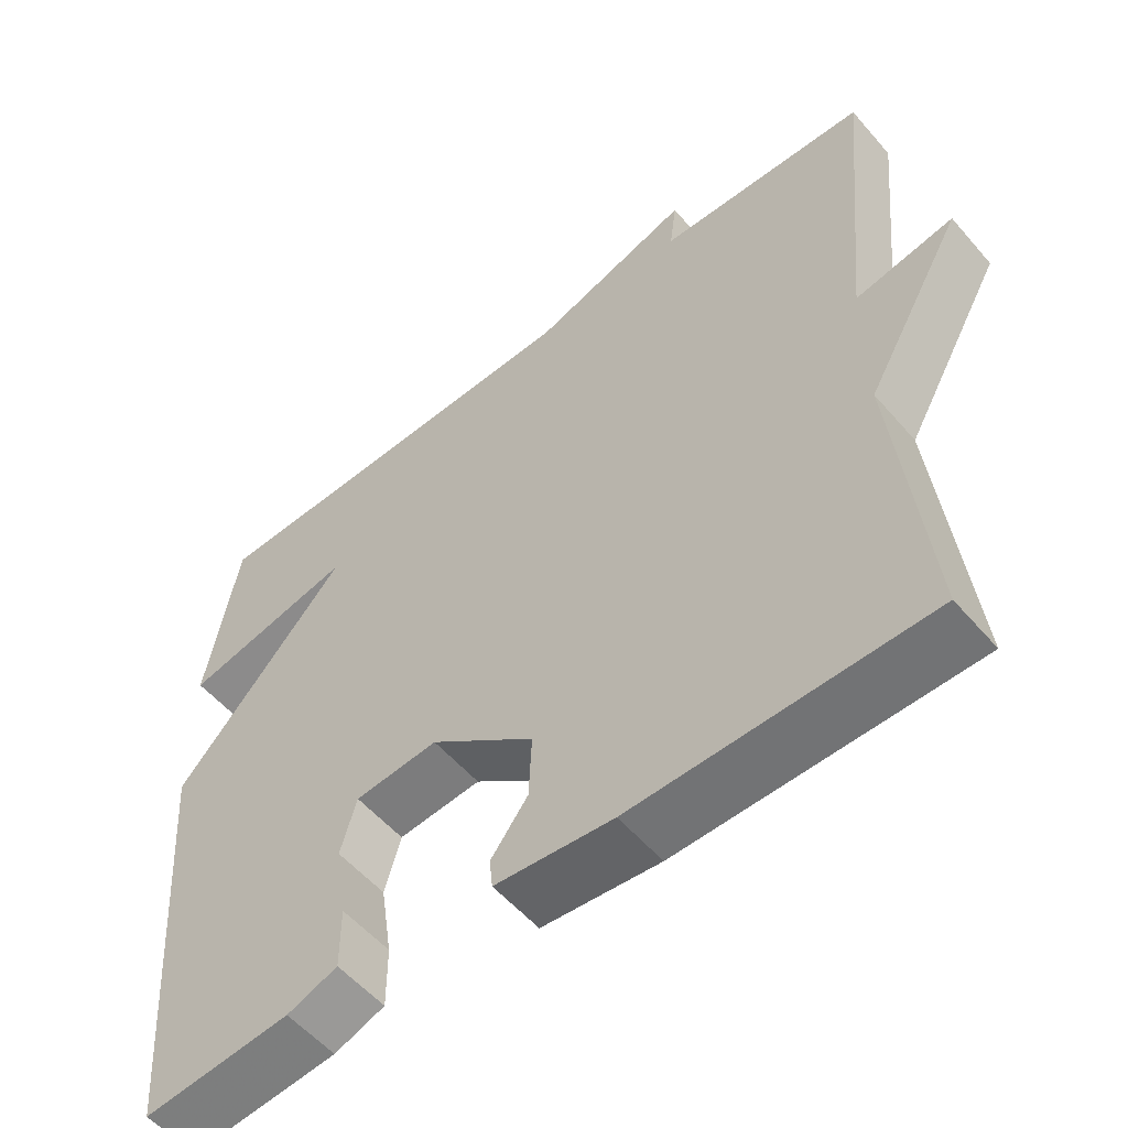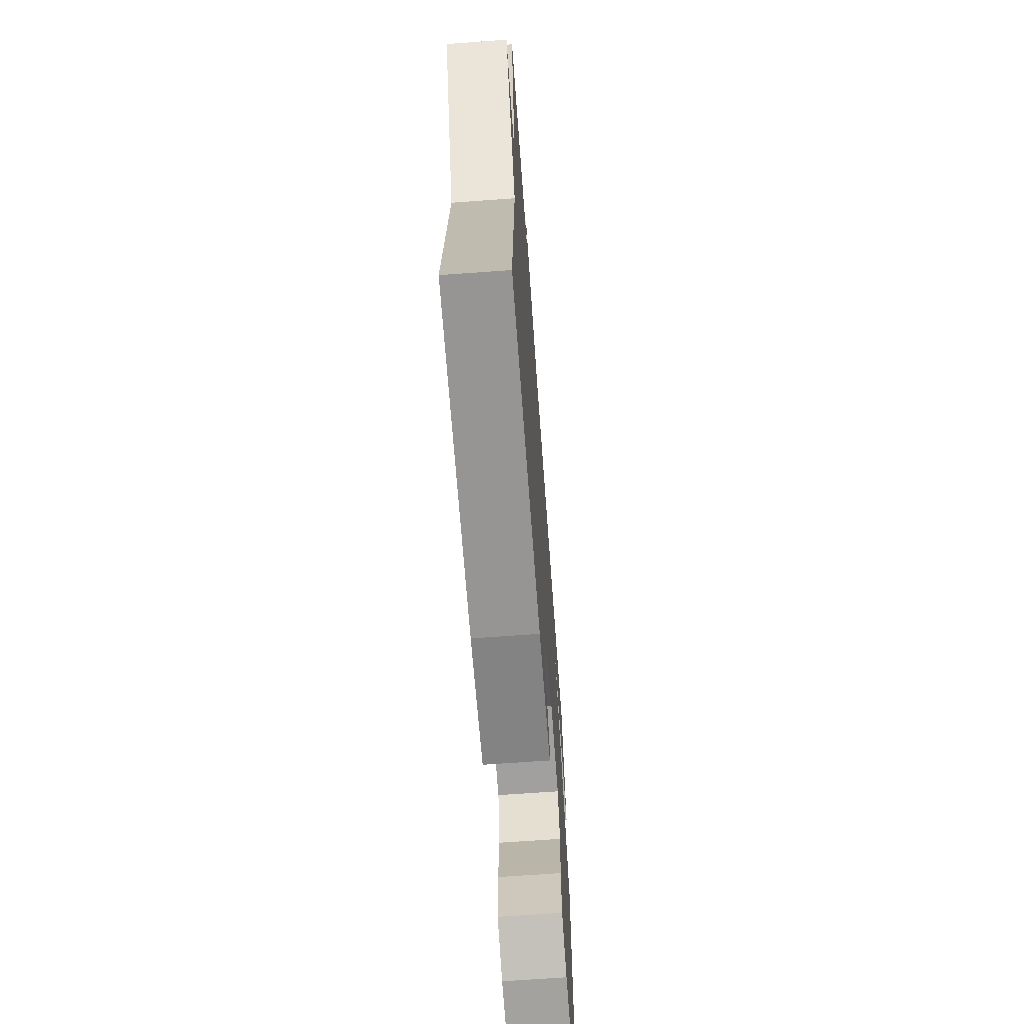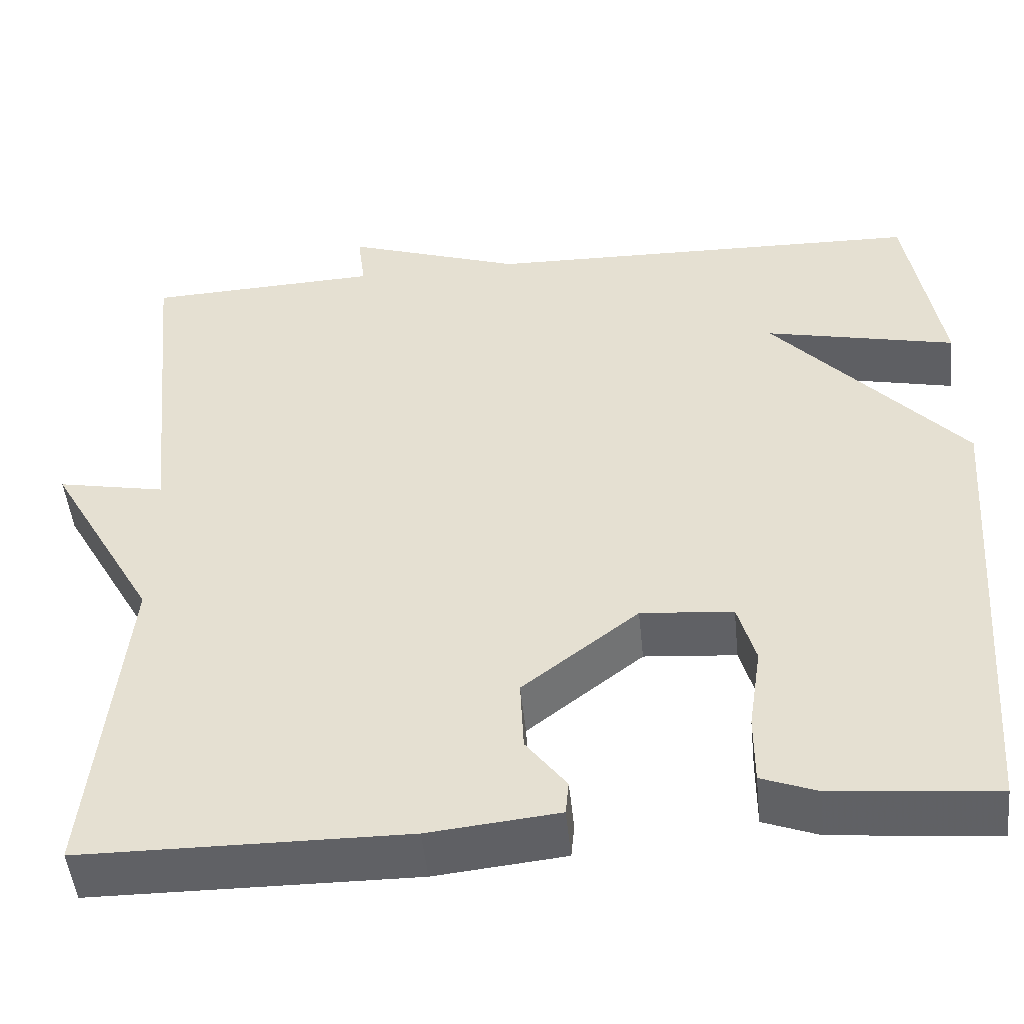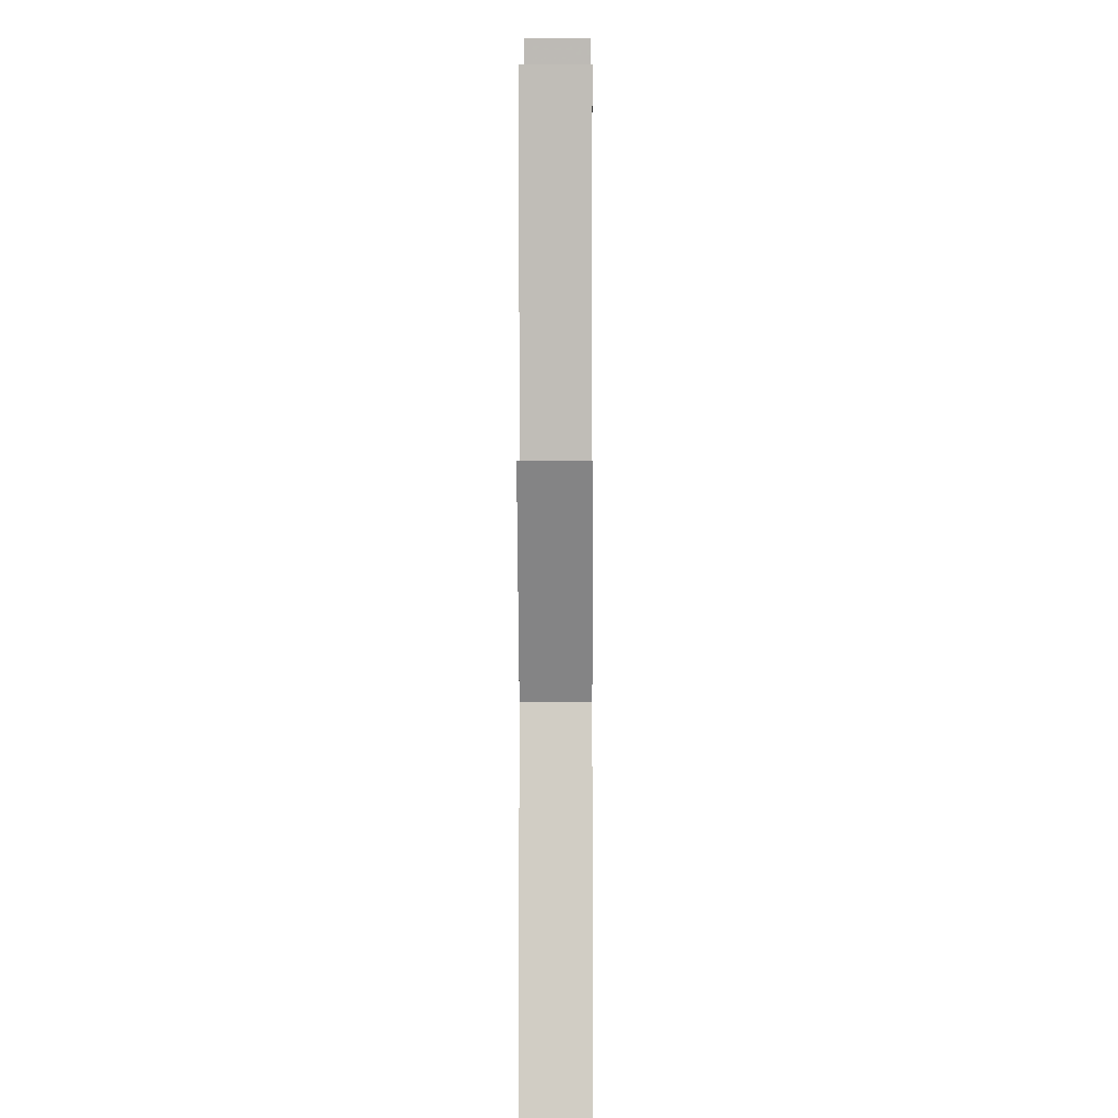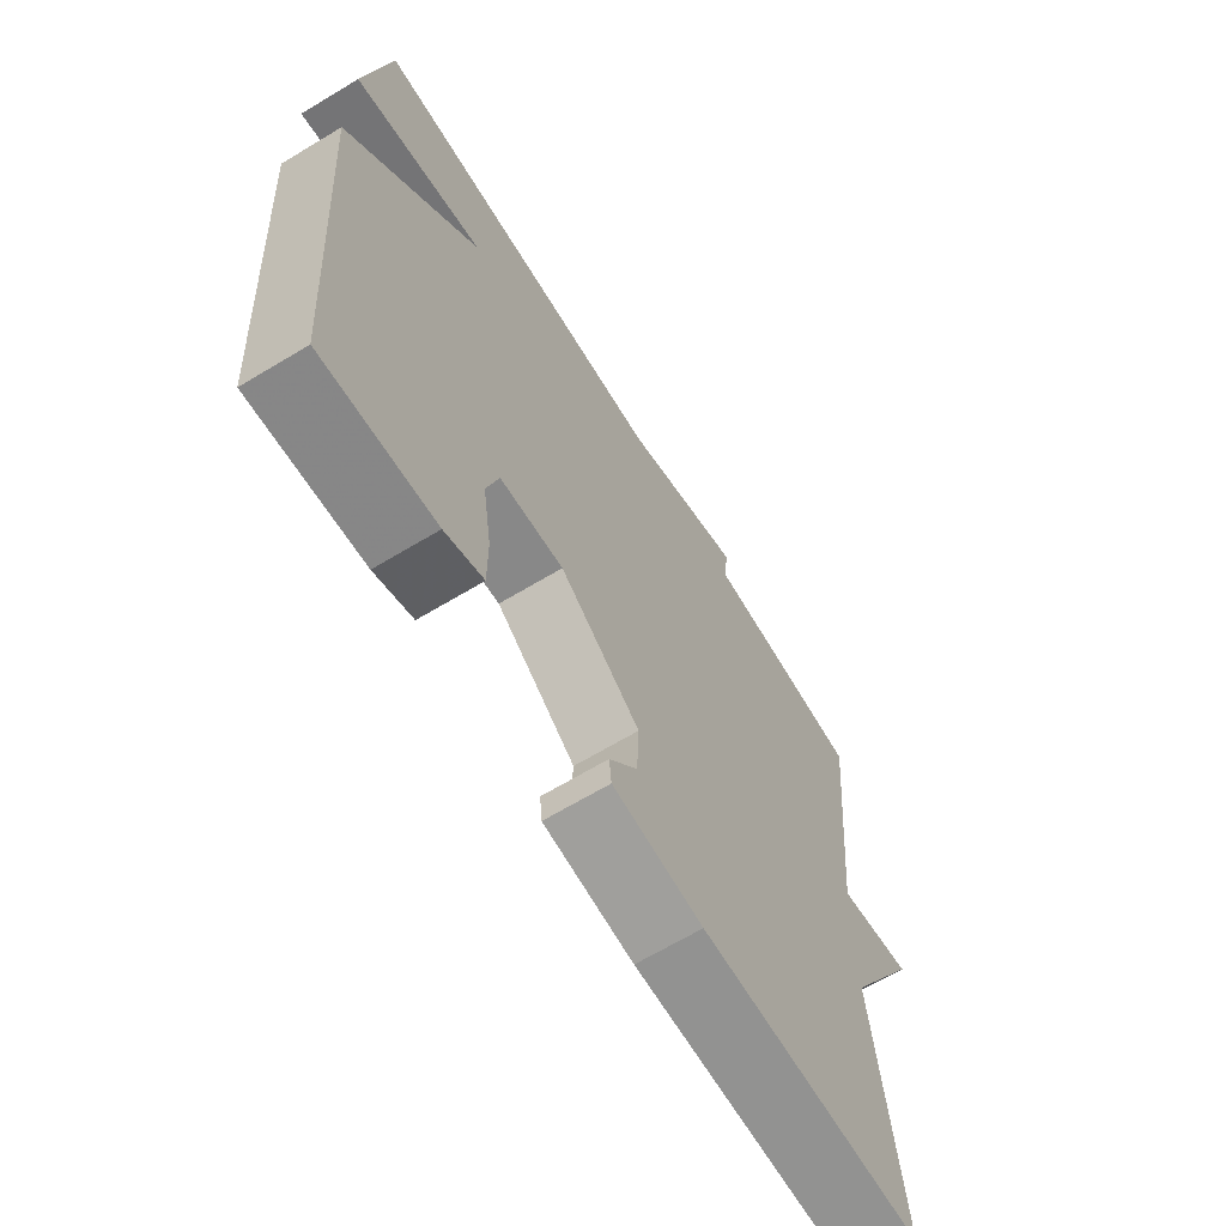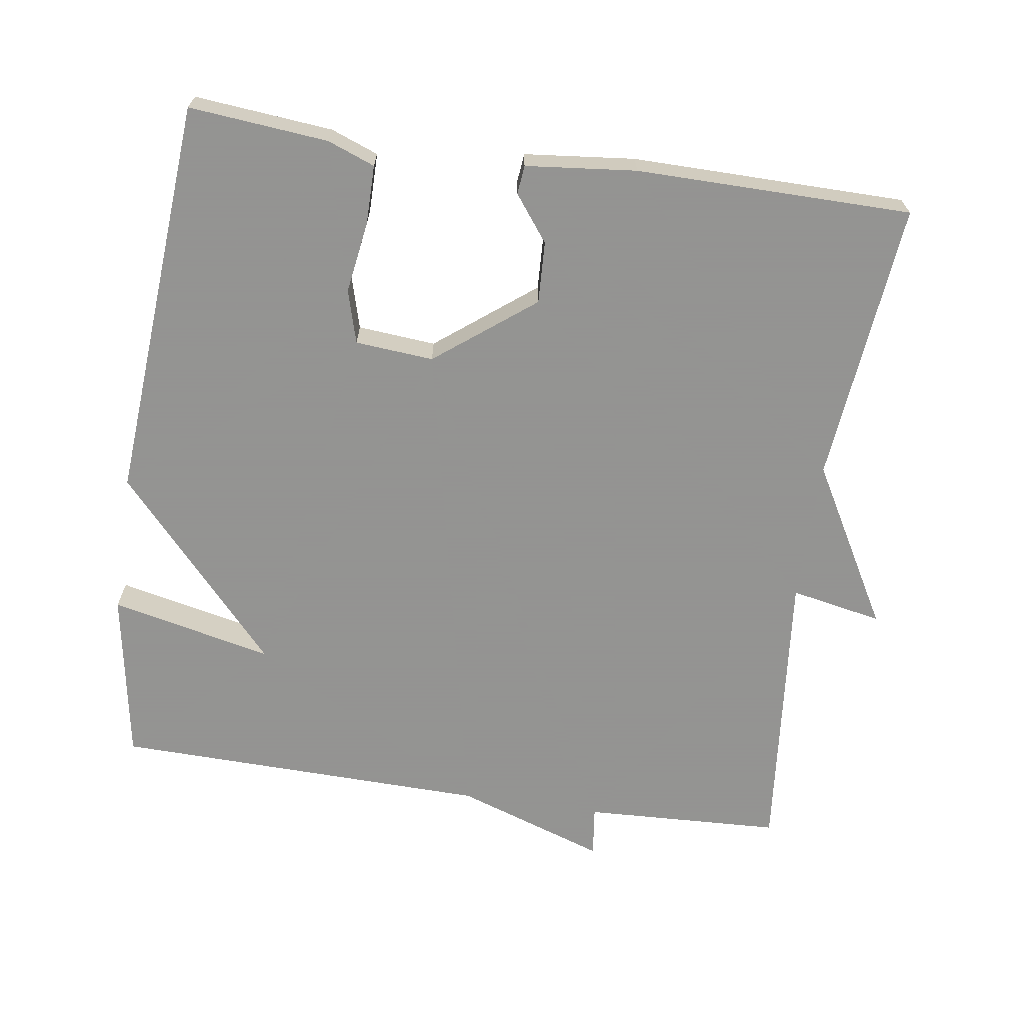
<metadata>
{"format":"obj","ext":"obj","renderer":"f3d","projection":"perspective","resolution":1024,"background":"white","views":[{"elev":-55.5,"azim":-140.0,"up":"+Z"},{"elev":-67.1,"azim":-85.8,"up":"+Z"},{"elev":-48.7,"azim":5.8,"up":"+Z"},{"elev":-1.2,"azim":-89.6,"up":"+Z"},{"elev":-66.6,"azim":121.1,"up":"+Z"},{"elev":-66.9,"azim":171.6,"up":"+Y"}]}
</metadata>
<code>
v -0.5 0.07 0.5
v -0.224 0.07 0.512
v -0.233 0.07 0.583
v -0.024 0.07 0.512
v 0.5 0.07 0.5
v 0.541 0.07 0.261
v 0.315 0.07 0.311
v 0.541 0.07 0.061
v 0.5 0.07 -0.5
v 0.307 0.07 -0.482
v 0.241 0.07 -0.457
v 0.241 0.07 -0.375
v 0.256 0.07 -0.275
v 0.235 0.07 -0.201
v 0.126 0.07 -0.192
v -0.011 0.07 -0.298
v -0.007 0.07 -0.384
v 0.041 0.07 -0.447
v 0.037 0.07 -0.487
v -0.117 0.07 -0.503
v -0.5 0.07 -0.5
v -0.46 0.07 -0.107
v -0.588 0.07 0.118
v -0.46 0.07 0.093
v -0.5 0 0.5
v -0.224 0 0.512
v -0.233 0 0.583
v -0.024 0 0.512
v 0.5 0 0.5
v 0.541 0 0.261
v 0.315 0 0.311
v 0.541 0 0.061
v 0.5 0 -0.5
v 0.307 0 -0.482
v 0.241 0 -0.457
v 0.241 0 -0.375
v 0.256 0 -0.275
v 0.235 0 -0.201
v 0.126 0 -0.192
v -0.011 0 -0.298
v -0.007 0 -0.384
v 0.041 0 -0.447
v 0.037 0 -0.487
v -0.117 0 -0.503
v -0.5 0 -0.5
v -0.46 0 -0.107
v -0.588 0 0.118
v -0.46 0 0.093
f 22 23 24
f 20 21 22
f 19 20 22
f 18 19 22
f 17 18 22
f 16 17 22 24
f 24 1 2
f 16 24 2
f 15 16 2
f 11 12 13
f 10 11 13
f 9 10 13
f 8 9 13
f 7 8 13 14
f 4 5 6 7
f 7 14 15
f 4 7 15
f 3 4 15
f 2 3 15
f 48 47 46
f 46 45 44
f 46 44 43
f 46 43 42
f 46 42 41
f 48 46 41 40
f 26 25 48
f 26 48 40
f 26 40 39
f 37 36 35
f 37 35 34
f 37 34 33
f 37 33 32
f 38 37 32 31
f 31 30 29 28
f 39 38 31
f 39 31 28
f 39 28 27
f 39 27 26
f 1 25 26 2
f 2 26 27 3
f 3 27 28 4
f 4 28 29 5
f 5 29 30 6
f 6 30 31 7
f 7 31 32 8
f 8 32 33 9
f 9 33 34 10
f 10 34 35 11
f 11 35 36 12
f 12 36 37 13
f 13 37 38 14
f 14 38 39 15
f 15 39 40 16
f 16 40 41 17
f 17 41 42 18
f 18 42 43 19
f 19 43 44 20
f 20 44 45 21
f 21 45 46 22
f 22 46 47 23
f 23 47 48 24
f 24 48 25 1

</code>
